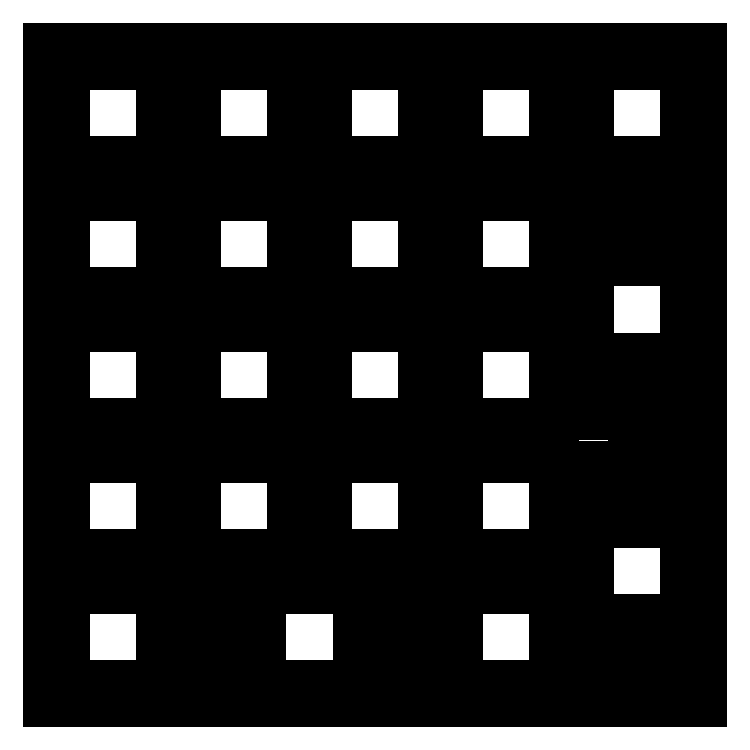
<metadata>
{"format":"dxf","ext":"dxf","renderer":"ezdxf+matplotlib","layout":"modelspace","background":"white","min_lineweight":24,"dpi":150}
</metadata>
<code>
0
SECTION
2
ENTITIES
0
LINE
8
0
10
0.09508
20
95.51
30
0
11
95.35
21
95.51
31
0
0
LINE
8
0
10
95.35
20
95.51
30
0
11
95.35
21
0.2577
31
0
0
LINE
8
0
10
95.35
20
0.2577
30
0
11
0.09508
21
0.2577
31
0
0
LINE
8
0
10
0.09508
20
0.2577
30
0
11
0.09508
21
95.51
31
0
0
LINE
8
0
10
31.19
20
16.78
30
0
11
31.19
21
12.08
31
0
0
LINE
8
0
10
31.19
20
12.08
30
0
11
29.67
21
12.08
31
0
0
LINE
8
0
10
29.67
20
12.08
30
0
11
29.67
21
15.31
31
0
0
LINE
8
0
10
29.67
20
15.31
30
0
11
22.92
21
15.31
31
0
0
LINE
8
0
10
22.92
20
15.31
30
0
11
22.92
21
12.08
31
0
0
LINE
8
0
10
22.92
20
12.08
30
0
11
22.09
21
12.08
31
0
0
LINE
8
0
10
22.09
20
12.08
30
0
11
22.09
21
9.284
31
0
0
LINE
8
0
10
22.09
20
9.284
30
0
11
22.92
21
9.284
31
0
0
LINE
8
0
10
22.92
20
9.284
30
0
11
22.92
21
3.014
31
0
0
LINE
8
0
10
22.92
20
3.014
30
0
11
24.64
21
3.014
31
0
0
LINE
8
0
10
24.64
20
3.014
30
0
11
24.64
21
1.813
31
0
0
LINE
8
0
10
24.64
20
1.813
30
0
11
27.94
21
1.813
31
0
0
LINE
8
0
10
27.94
20
1.813
30
0
11
27.94
21
3.014
31
0
0
LINE
8
0
10
27.94
20
3.014
30
0
11
29.67
21
3.014
31
0
0
LINE
8
0
10
29.67
20
3.014
30
0
11
29.67
21
7.483
31
0
0
LINE
8
0
10
29.67
20
7.483
30
0
11
31.19
21
7.483
31
0
0
LINE
8
0
10
31.19
20
7.483
30
0
11
31.19
21
2.784
31
0
0
LINE
8
0
10
31.19
20
2.784
30
0
11
45.19
21
2.784
31
0
0
LINE
8
0
10
45.19
20
2.784
30
0
11
45.19
21
7.483
31
0
0
LINE
8
0
10
45.19
20
7.483
30
0
11
46.72
21
7.483
31
0
0
LINE
8
0
10
46.72
20
7.483
30
0
11
46.72
21
3.014
31
0
0
LINE
8
0
10
46.72
20
3.014
30
0
11
48.44
21
3.014
31
0
0
LINE
8
0
10
48.44
20
3.014
30
0
11
48.44
21
1.813
31
0
0
LINE
8
0
10
48.44
20
1.813
30
0
11
51.74
21
1.813
31
0
0
LINE
8
0
10
51.74
20
1.813
30
0
11
51.74
21
3.014
31
0
0
LINE
8
0
10
51.74
20
3.014
30
0
11
53.47
21
3.014
31
0
0
LINE
8
0
10
53.47
20
3.014
30
0
11
53.47
21
9.284
31
0
0
LINE
8
0
10
53.47
20
9.284
30
0
11
54.29
21
9.284
31
0
0
LINE
8
0
10
54.29
20
9.284
30
0
11
54.29
21
12.08
31
0
0
LINE
8
0
10
54.29
20
12.08
30
0
11
53.47
21
12.08
31
0
0
LINE
8
0
10
53.47
20
12.08
30
0
11
53.47
21
15.31
31
0
0
LINE
8
0
10
53.47
20
15.31
30
0
11
46.72
21
15.31
31
0
0
LINE
8
0
10
46.72
20
15.31
30
0
11
46.72
21
12.08
31
0
0
LINE
8
0
10
46.72
20
12.08
30
0
11
45.19
21
12.08
31
0
0
LINE
8
0
10
45.19
20
12.08
30
0
11
45.19
21
16.78
31
0
0
LINE
8
0
10
45.19
20
16.78
30
0
11
31.19
21
16.78
31
0
0
LINE
8
0
10
2.62
20
16.78
30
0
11
16.62
21
16.78
31
0
0
LINE
8
0
10
16.62
20
16.78
30
0
11
16.62
21
2.784
31
0
0
LINE
8
0
10
16.62
20
2.784
30
0
11
2.62
21
2.784
31
0
0
LINE
8
0
10
2.62
20
2.784
30
0
11
2.62
21
16.78
31
0
0
LINE
8
0
10
59.77
20
16.78
30
0
11
73.77
21
16.78
31
0
0
LINE
8
0
10
73.77
20
16.78
30
0
11
73.77
21
2.784
31
0
0
LINE
8
0
10
73.77
20
2.784
30
0
11
59.77
21
2.784
31
0
0
LINE
8
0
10
59.77
20
2.784
30
0
11
59.77
21
16.78
31
0
0
LINE
8
0
10
85.32
20
35.41
30
0
11
85.32
21
34.58
31
0
0
LINE
8
0
10
85.32
20
34.58
30
0
11
79.05
21
34.58
31
0
0
LINE
8
0
10
79.05
20
34.58
30
0
11
79.05
21
32.86
31
0
0
LINE
8
0
10
79.05
20
32.86
30
0
11
77.85
21
32.86
31
0
0
LINE
8
0
10
77.85
20
32.86
30
0
11
77.85
21
29.56
31
0
0
LINE
8
0
10
77.85
20
29.56
30
0
11
79.05
21
29.56
31
0
0
LINE
8
0
10
79.05
20
29.56
30
0
11
79.05
21
27.83
31
0
0
LINE
8
0
10
79.05
20
27.83
30
0
11
83.52
21
27.83
31
0
0
LINE
8
0
10
83.52
20
27.83
30
0
11
83.52
21
26.31
31
0
0
LINE
8
0
10
83.52
20
26.31
30
0
11
78.82
21
26.31
31
0
0
LINE
8
0
10
78.82
20
26.31
30
0
11
78.82
21
12.31
31
0
0
LINE
8
0
10
78.82
20
12.31
30
0
11
83.52
21
12.31
31
0
0
LINE
8
0
10
83.52
20
12.31
30
0
11
83.52
21
10.78
31
0
0
LINE
8
0
10
83.52
20
10.78
30
0
11
79.05
21
10.78
31
0
0
LINE
8
0
10
79.05
20
10.78
30
0
11
79.05
21
9.058
31
0
0
LINE
8
0
10
79.05
20
9.058
30
0
11
77.85
21
9.058
31
0
0
LINE
8
0
10
77.85
20
9.058
30
0
11
77.85
21
5.759
31
0
0
LINE
8
0
10
77.85
20
5.759
30
0
11
79.05
21
5.759
31
0
0
LINE
8
0
10
79.05
20
5.759
30
0
11
79.05
21
4.034
31
0
0
LINE
8
0
10
79.05
20
4.034
30
0
11
85.32
21
4.034
31
0
0
LINE
8
0
10
85.32
20
4.034
30
0
11
85.32
21
3.208
31
0
0
LINE
8
0
10
85.32
20
3.208
30
0
11
88.12
21
3.208
31
0
0
LINE
8
0
10
88.12
20
3.208
30
0
11
88.12
21
4.034
31
0
0
LINE
8
0
10
88.12
20
4.034
30
0
11
91.35
21
4.034
31
0
0
LINE
8
0
10
91.35
20
4.034
30
0
11
91.35
21
10.78
31
0
0
LINE
8
0
10
91.35
20
10.78
30
0
11
88.12
21
10.78
31
0
0
LINE
8
0
10
88.12
20
10.78
30
0
11
88.12
21
12.31
31
0
0
LINE
8
0
10
88.12
20
12.31
30
0
11
92.82
21
12.31
31
0
0
LINE
8
0
10
92.82
20
12.31
30
0
11
92.82
21
26.31
31
0
0
LINE
8
0
10
92.82
20
26.31
30
0
11
88.12
21
26.31
31
0
0
LINE
8
0
10
88.12
20
26.31
30
0
11
88.12
21
27.83
31
0
0
LINE
8
0
10
88.12
20
27.83
30
0
11
91.35
21
27.83
31
0
0
LINE
8
0
10
91.35
20
27.83
30
0
11
91.35
21
34.58
31
0
0
LINE
8
0
10
91.35
20
34.58
30
0
11
88.12
21
34.58
31
0
0
LINE
8
0
10
88.12
20
34.58
30
0
11
88.12
21
35.41
31
0
0
LINE
8
0
10
88.12
20
35.41
30
0
11
85.32
21
35.41
31
0
0
LINE
8
0
10
2.62
20
35.83
30
0
11
16.62
21
35.83
31
0
0
LINE
8
0
10
16.62
20
35.83
30
0
11
16.62
21
21.83
31
0
0
LINE
8
0
10
16.62
20
21.83
30
0
11
2.62
21
21.83
31
0
0
LINE
8
0
10
2.62
20
21.83
30
0
11
2.62
21
35.83
31
0
0
LINE
8
0
10
21.67
20
35.83
30
0
11
35.67
21
35.83
31
0
0
LINE
8
0
10
35.67
20
35.83
30
0
11
35.67
21
21.83
31
0
0
LINE
8
0
10
35.67
20
21.83
30
0
11
21.67
21
21.83
31
0
0
LINE
8
0
10
21.67
20
21.83
30
0
11
21.67
21
35.83
31
0
0
LINE
8
0
10
40.72
20
35.83
30
0
11
54.72
21
35.83
31
0
0
LINE
8
0
10
54.72
20
35.83
30
0
11
54.72
21
21.83
31
0
0
LINE
8
0
10
54.72
20
21.83
30
0
11
40.72
21
21.83
31
0
0
LINE
8
0
10
40.72
20
21.83
30
0
11
40.72
21
35.83
31
0
0
LINE
8
0
10
59.77
20
35.83
30
0
11
73.77
21
35.83
31
0
0
LINE
8
0
10
73.77
20
35.83
30
0
11
73.77
21
21.83
31
0
0
LINE
8
0
10
73.77
20
21.83
30
0
11
59.77
21
21.83
31
0
0
LINE
8
0
10
59.77
20
21.83
30
0
11
59.77
21
35.83
31
0
0
LINE
8
0
10
2.62
20
54.88
30
0
11
16.62
21
54.88
31
0
0
LINE
8
0
10
16.62
20
54.88
30
0
11
16.62
21
40.88
31
0
0
LINE
8
0
10
16.62
20
40.88
30
0
11
2.62
21
40.88
31
0
0
LINE
8
0
10
2.62
20
40.88
30
0
11
2.62
21
54.88
31
0
0
LINE
8
0
10
21.67
20
54.88
30
0
11
35.67
21
54.88
31
0
0
LINE
8
0
10
35.67
20
54.88
30
0
11
35.67
21
40.88
31
0
0
LINE
8
0
10
35.67
20
40.88
30
0
11
21.67
21
40.88
31
0
0
LINE
8
0
10
21.67
20
40.88
30
0
11
21.67
21
54.88
31
0
0
LINE
8
0
10
40.72
20
54.88
30
0
11
54.72
21
54.88
31
0
0
LINE
8
0
10
54.72
20
54.88
30
0
11
54.72
21
40.88
31
0
0
LINE
8
0
10
54.72
20
40.88
30
0
11
40.72
21
40.88
31
0
0
LINE
8
0
10
40.72
20
40.88
30
0
11
40.72
21
54.88
31
0
0
LINE
8
0
10
59.77
20
54.88
30
0
11
73.77
21
54.88
31
0
0
LINE
8
0
10
73.77
20
54.88
30
0
11
73.77
21
40.88
31
0
0
LINE
8
0
10
73.77
20
40.88
30
0
11
59.77
21
40.88
31
0
0
LINE
8
0
10
59.77
20
40.88
30
0
11
59.77
21
54.88
31
0
0
LINE
8
0
10
85.32
20
73.51
30
0
11
85.32
21
72.68
31
0
0
LINE
8
0
10
85.32
20
72.68
30
0
11
79.05
21
72.68
31
0
0
LINE
8
0
10
79.05
20
72.68
30
0
11
79.05
21
70.96
31
0
0
LINE
8
0
10
79.05
20
70.96
30
0
11
77.85
21
70.96
31
0
0
LINE
8
0
10
77.85
20
70.96
30
0
11
77.85
21
67.66
31
0
0
LINE
8
0
10
77.85
20
67.66
30
0
11
79.05
21
67.66
31
0
0
LINE
8
0
10
79.05
20
67.66
30
0
11
79.05
21
65.93
31
0
0
LINE
8
0
10
79.05
20
65.93
30
0
11
83.52
21
65.93
31
0
0
LINE
8
0
10
83.52
20
65.93
30
0
11
83.52
21
64.41
31
0
0
LINE
8
0
10
83.52
20
64.41
30
0
11
78.82
21
64.41
31
0
0
LINE
8
0
10
78.82
20
64.41
30
0
11
78.82
21
50.41
31
0
0
LINE
8
0
10
78.82
20
50.41
30
0
11
83.52
21
50.41
31
0
0
LINE
8
0
10
83.52
20
50.41
30
0
11
83.52
21
48.88
31
0
0
LINE
8
0
10
83.52
20
48.88
30
0
11
79.05
21
48.88
31
0
0
LINE
8
0
10
79.05
20
48.88
30
0
11
79.05
21
47.16
31
0
0
LINE
8
0
10
79.05
20
47.16
30
0
11
77.85
21
47.16
31
0
0
LINE
8
0
10
77.85
20
47.16
30
0
11
77.85
21
43.86
31
0
0
LINE
8
0
10
77.85
20
43.86
30
0
11
79.05
21
43.86
31
0
0
LINE
8
0
10
79.05
20
43.86
30
0
11
79.05
21
42.13
31
0
0
LINE
8
0
10
79.05
20
42.13
30
0
11
85.32
21
42.13
31
0
0
LINE
8
0
10
85.32
20
42.13
30
0
11
85.32
21
41.31
31
0
0
LINE
8
0
10
85.32
20
41.31
30
0
11
88.12
21
41.31
31
0
0
LINE
8
0
10
88.12
20
41.31
30
0
11
88.12
21
42.13
31
0
0
LINE
8
0
10
88.12
20
42.13
30
0
11
91.35
21
42.13
31
0
0
LINE
8
0
10
91.35
20
42.13
30
0
11
91.35
21
48.88
31
0
0
LINE
8
0
10
91.35
20
48.88
30
0
11
88.12
21
48.88
31
0
0
LINE
8
0
10
88.12
20
48.88
30
0
11
88.12
21
50.41
31
0
0
LINE
8
0
10
88.12
20
50.41
30
0
11
92.82
21
50.41
31
0
0
LINE
8
0
10
92.82
20
50.41
30
0
11
92.82
21
64.41
31
0
0
LINE
8
0
10
92.82
20
64.41
30
0
11
88.12
21
64.41
31
0
0
LINE
8
0
10
88.12
20
64.41
30
0
11
88.12
21
65.93
31
0
0
LINE
8
0
10
88.12
20
65.93
30
0
11
91.35
21
65.93
31
0
0
LINE
8
0
10
91.35
20
65.93
30
0
11
91.35
21
72.68
31
0
0
LINE
8
0
10
91.35
20
72.68
30
0
11
88.12
21
72.68
31
0
0
LINE
8
0
10
88.12
20
72.68
30
0
11
88.12
21
73.51
31
0
0
LINE
8
0
10
88.12
20
73.51
30
0
11
85.32
21
73.51
31
0
0
LINE
8
0
10
2.62
20
73.93
30
0
11
16.62
21
73.93
31
0
0
LINE
8
0
10
16.62
20
73.93
30
0
11
16.62
21
59.93
31
0
0
LINE
8
0
10
16.62
20
59.93
30
0
11
2.62
21
59.93
31
0
0
LINE
8
0
10
2.62
20
59.93
30
0
11
2.62
21
73.93
31
0
0
LINE
8
0
10
21.67
20
73.93
30
0
11
35.67
21
73.93
31
0
0
LINE
8
0
10
35.67
20
73.93
30
0
11
35.67
21
59.93
31
0
0
LINE
8
0
10
35.67
20
59.93
30
0
11
21.67
21
59.93
31
0
0
LINE
8
0
10
21.67
20
59.93
30
0
11
21.67
21
73.93
31
0
0
LINE
8
0
10
40.72
20
73.93
30
0
11
54.72
21
73.93
31
0
0
LINE
8
0
10
54.72
20
73.93
30
0
11
54.72
21
59.93
31
0
0
LINE
8
0
10
54.72
20
59.93
30
0
11
40.72
21
59.93
31
0
0
LINE
8
0
10
40.72
20
59.93
30
0
11
40.72
21
73.93
31
0
0
LINE
8
0
10
59.77
20
73.93
30
0
11
73.77
21
73.93
31
0
0
LINE
8
0
10
73.77
20
73.93
30
0
11
73.77
21
59.93
31
0
0
LINE
8
0
10
73.77
20
59.93
30
0
11
59.77
21
59.93
31
0
0
LINE
8
0
10
59.77
20
59.93
30
0
11
59.77
21
73.93
31
0
0
LINE
8
0
10
2.62
20
92.98
30
0
11
16.62
21
92.98
31
0
0
LINE
8
0
10
16.62
20
92.98
30
0
11
16.62
21
78.98
31
0
0
LINE
8
0
10
16.62
20
78.98
30
0
11
2.62
21
78.98
31
0
0
LINE
8
0
10
2.62
20
78.98
30
0
11
2.62
21
92.98
31
0
0
LINE
8
0
10
21.67
20
92.98
30
0
11
35.67
21
92.98
31
0
0
LINE
8
0
10
35.67
20
92.98
30
0
11
35.67
21
78.98
31
0
0
LINE
8
0
10
35.67
20
78.98
30
0
11
21.67
21
78.98
31
0
0
LINE
8
0
10
21.67
20
78.98
30
0
11
21.67
21
92.98
31
0
0
LINE
8
0
10
40.72
20
92.98
30
0
11
54.72
21
92.98
31
0
0
LINE
8
0
10
54.72
20
92.98
30
0
11
54.72
21
78.98
31
0
0
LINE
8
0
10
54.72
20
78.98
30
0
11
40.72
21
78.98
31
0
0
LINE
8
0
10
40.72
20
78.98
30
0
11
40.72
21
92.98
31
0
0
LINE
8
0
10
59.77
20
92.98
30
0
11
73.77
21
92.98
31
0
0
LINE
8
0
10
73.77
20
92.98
30
0
11
73.77
21
78.98
31
0
0
LINE
8
0
10
73.77
20
78.98
30
0
11
59.77
21
78.98
31
0
0
LINE
8
0
10
59.77
20
78.98
30
0
11
59.77
21
92.98
31
0
0
LINE
8
0
10
78.82
20
92.98
30
0
11
92.82
21
92.98
31
0
0
LINE
8
0
10
92.82
20
92.98
30
0
11
92.82
21
78.98
31
0
0
LINE
8
0
10
92.82
20
78.98
30
0
11
78.82
21
78.98
31
0
0
LINE
8
0
10
78.82
20
78.98
30
0
11
78.82
21
92.98
31
0
0
ENDSEC
0
EOF

</code>
